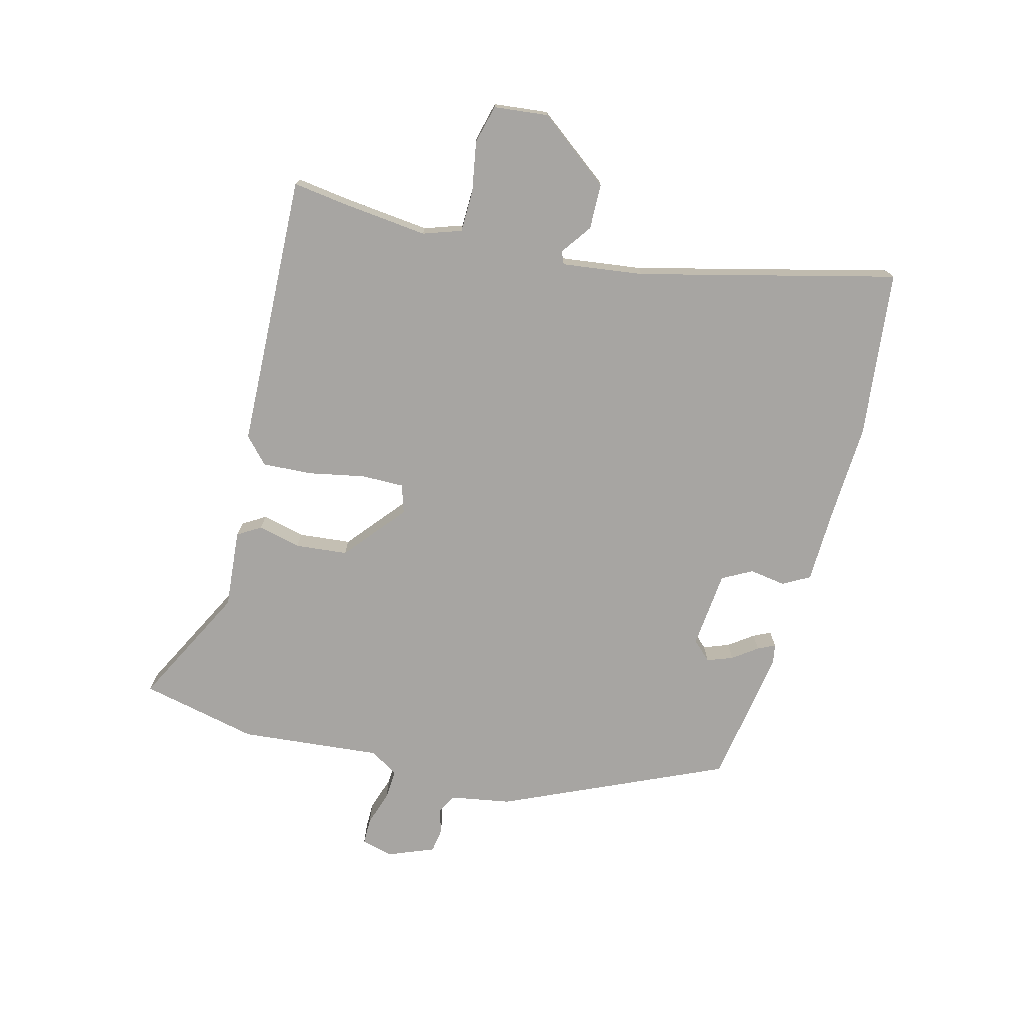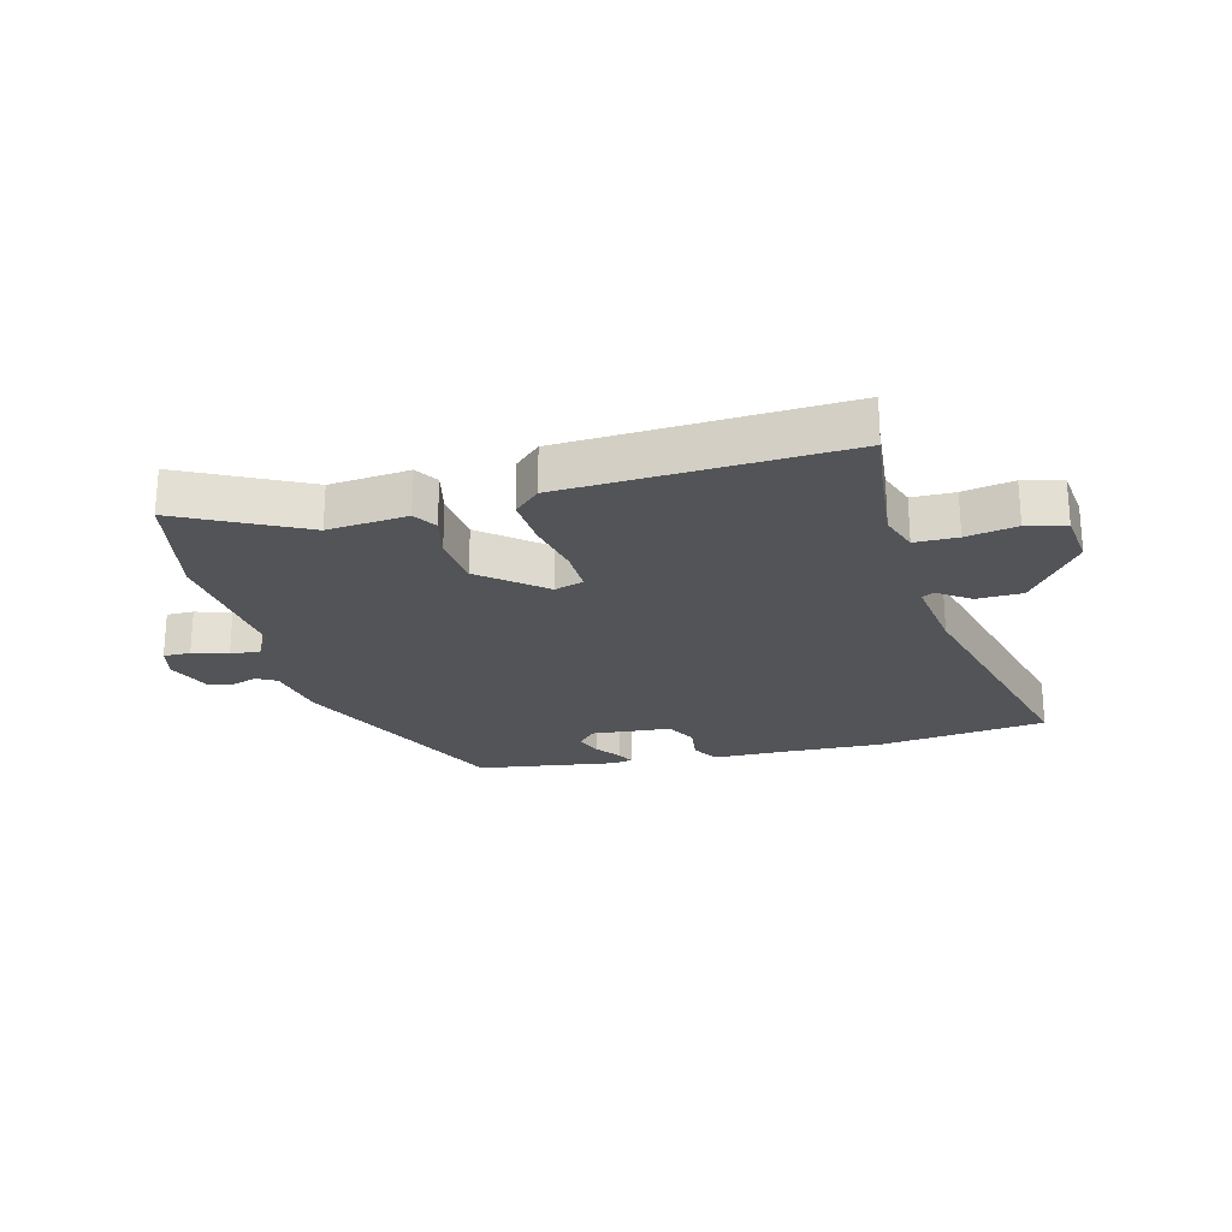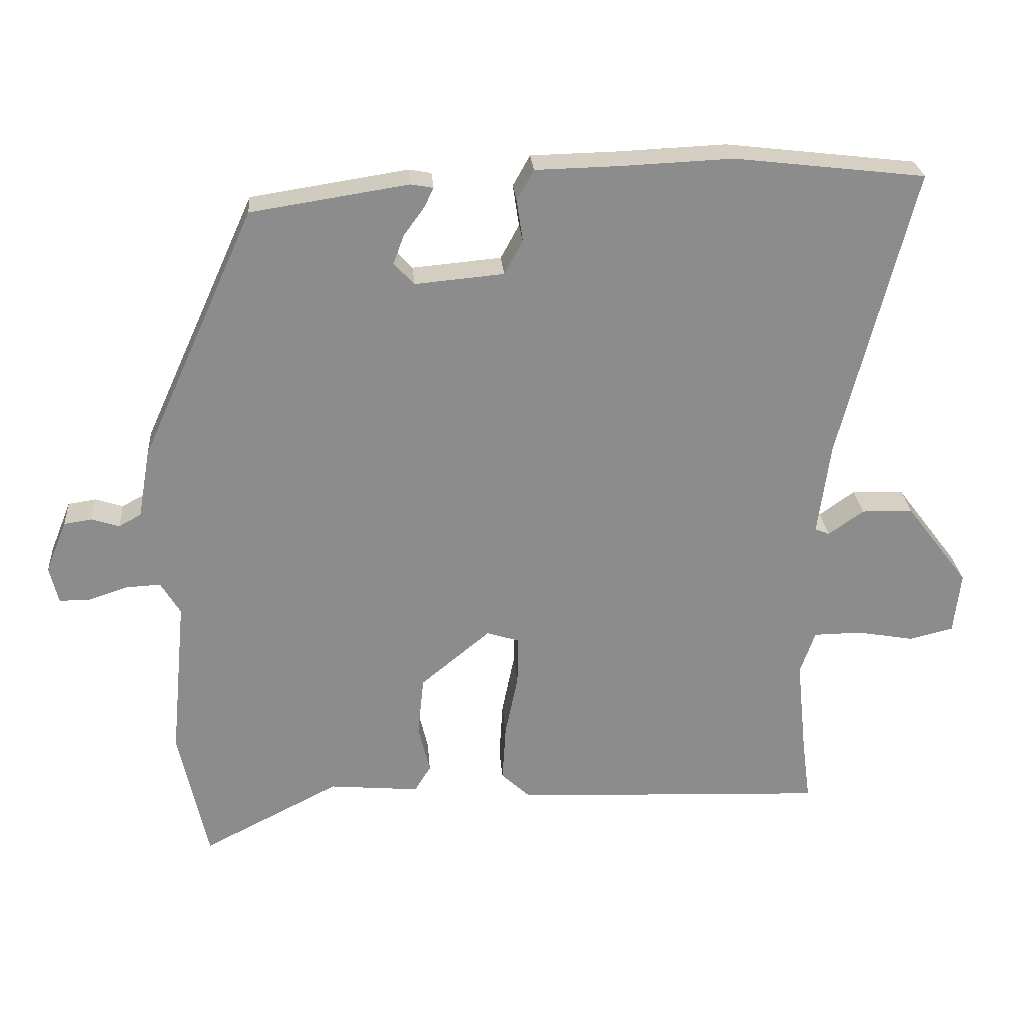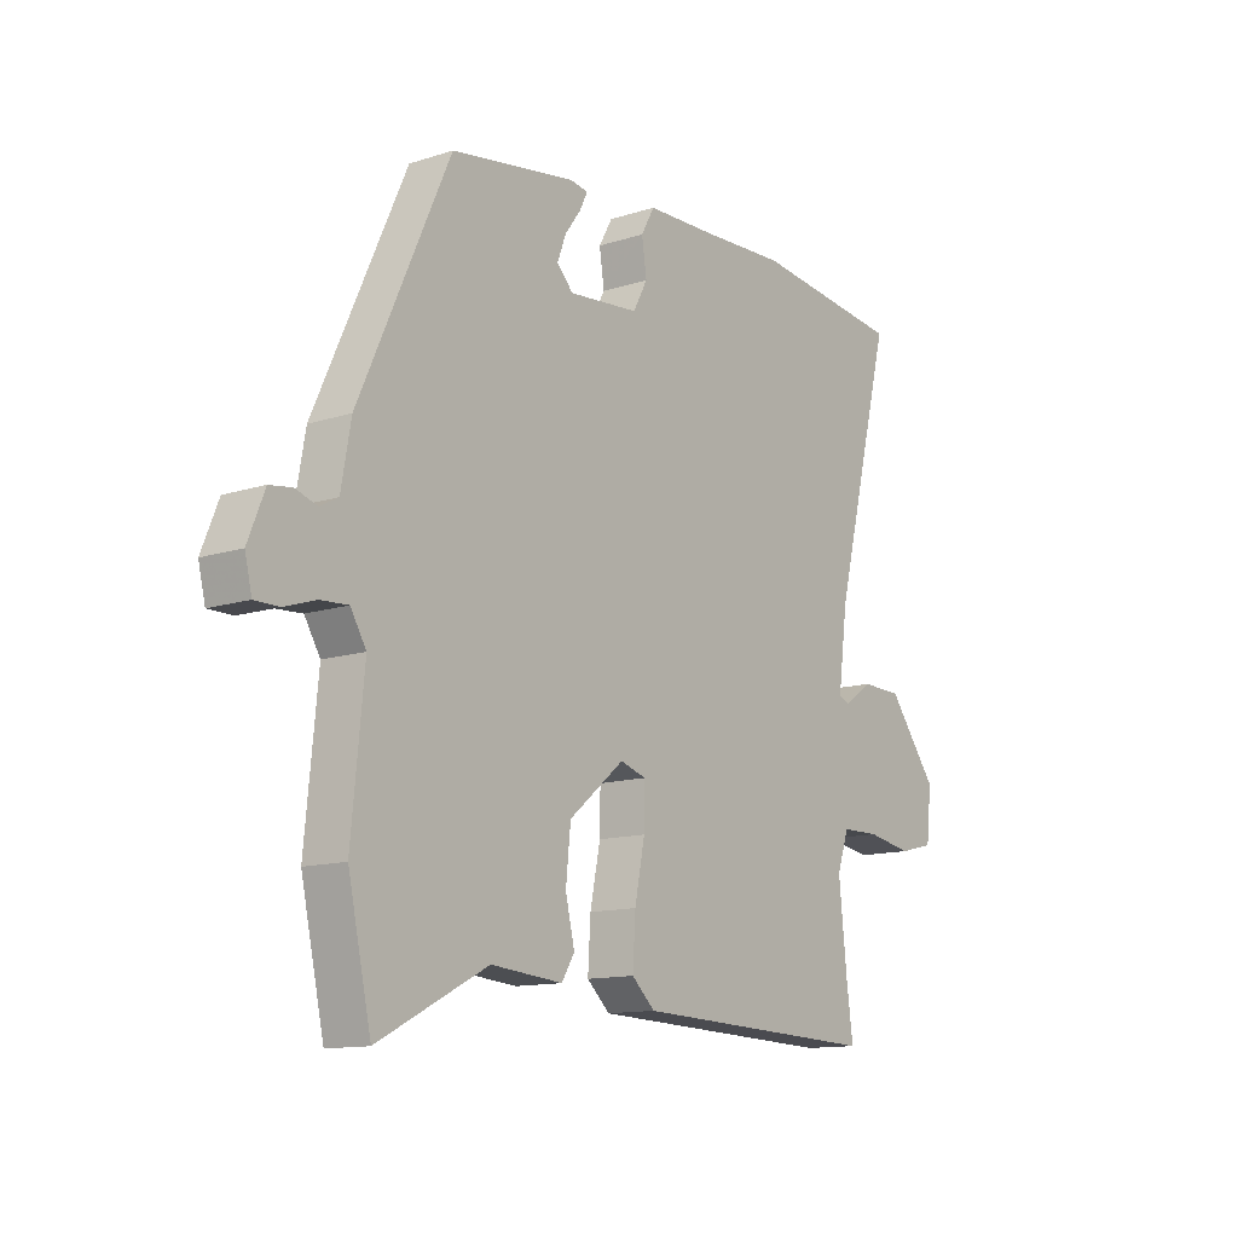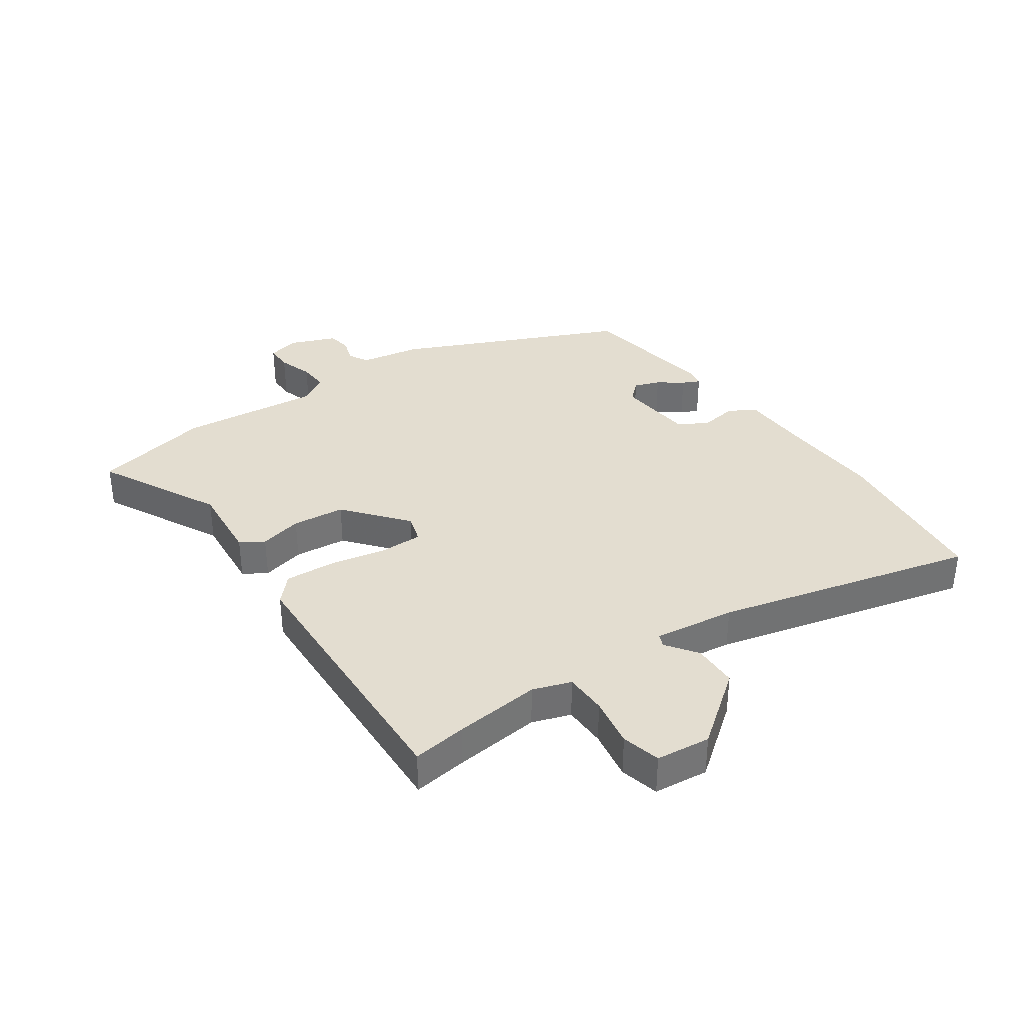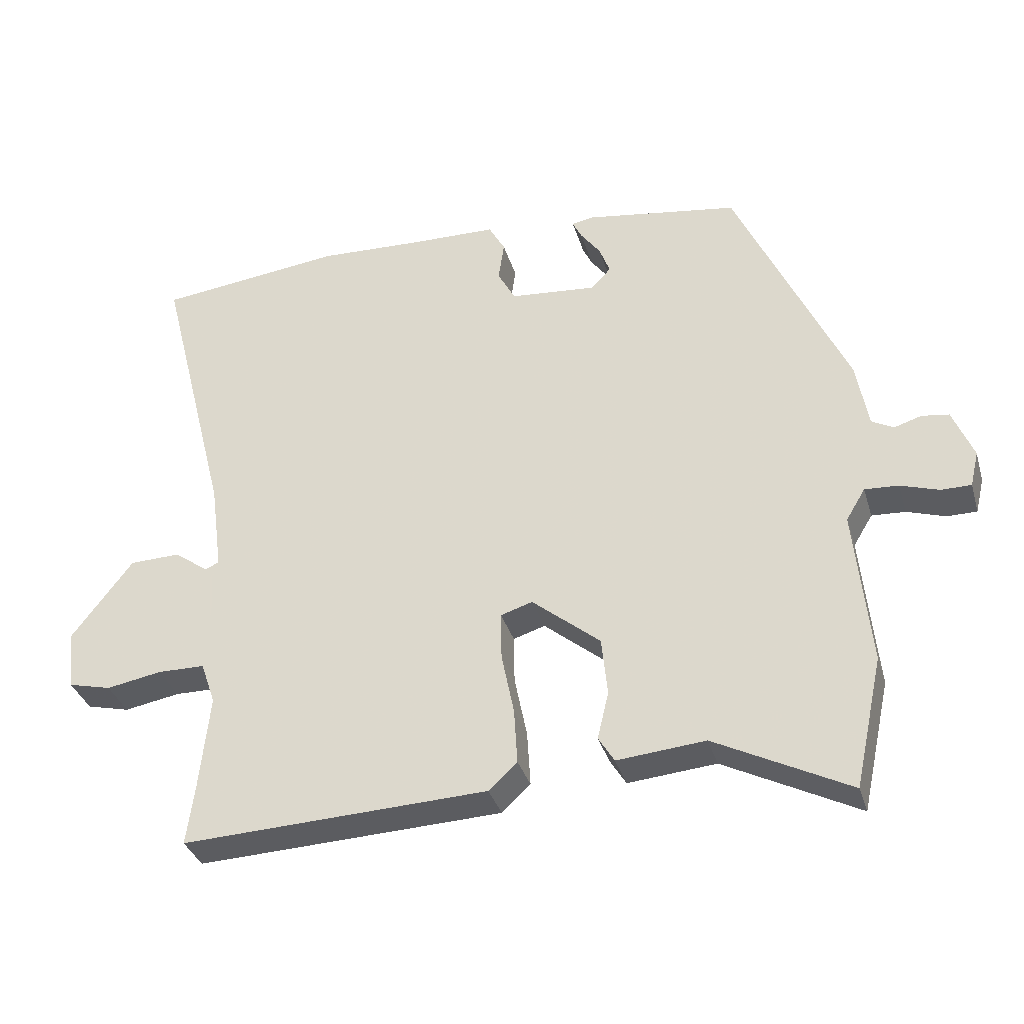
<metadata>
{"format":"obj","ext":"obj","renderer":"f3d","projection":"perspective","resolution":1024,"background":"white","views":[{"elev":-73.9,"azim":-104.8,"up":"+Y"},{"elev":-23.6,"azim":-165.1,"up":"+Y"},{"elev":26.0,"azim":175.6,"up":"+Z"},{"elev":-12.6,"azim":126.9,"up":"+Z"},{"elev":35.5,"azim":-124.9,"up":"+Y"},{"elev":-34.7,"azim":15.9,"up":"+Z"}]}
</metadata>
<code>
v -0.62 0.07 0.486
v -0.339 0.07 0.519
v -0.18 0.07 0.512
v -0.051 0.07 0.509
v -0.026 0.07 0.464
v -0.035 0.07 0.403
v -0.008 0.07 0.353
v 0.123 0.07 0.341
v 0.153 0.07 0.373
v 0.137 0.07 0.416
v 0.107 0.07 0.457
v 0.093 0.07 0.486
v 0.126 0.07 0.492
v 0.358 0.07 0.456
v 0.526 0.07 0.085
v 0.544 0.07 -0.017
v 0.577 0.07 -0.035
v 0.618 0.07 -0.022
v 0.659 0.07 -0.028
v 0.69 0.07 -0.105
v 0.677 0.07 -0.159
v 0.632 0.07 -0.159
v 0.574 0.07 -0.14
v 0.523 0.07 -0.137
v 0.494 0.07 -0.185
v 0.517 0.07 -0.423
v 0.474 0.07 -0.62
v 0.271 0.07 -0.516
v 0.138 0.07 -0.528
v 0.114 0.07 -0.489
v 0.131 0.07 -0.417
v 0.122 0.07 -0.329
v 0.019 0.07 -0.244
v -0.029 0.07 -0.259
v -0.028 0.07 -0.331
v -0.009 0.07 -0.425
v -0.004 0.07 -0.509
v -0.047 0.07 -0.549
v -0.509 0.07 -0.568
v -0.497 0.07 -0.478
v -0.482 0.07 -0.333
v -0.504 0.07 -0.269
v -0.575 0.07 -0.268
v -0.659 0.07 -0.283
v -0.724 0.07 -0.267
v -0.734 0.07 -0.176
v -0.642 0.07 -0.055
v -0.566 0.07 -0.053
v -0.514 0.07 -0.09
v -0.493 0.07 -0.081
v -0.511 0.07 0.055
v -0.62 0 0.486
v -0.339 0 0.519
v -0.18 0 0.512
v -0.051 0 0.509
v -0.026 0 0.464
v -0.035 0 0.403
v -0.008 0 0.353
v 0.123 0 0.341
v 0.153 0 0.373
v 0.137 0 0.416
v 0.107 0 0.457
v 0.093 0 0.486
v 0.126 0 0.492
v 0.358 0 0.456
v 0.526 0 0.085
v 0.544 0 -0.017
v 0.577 0 -0.035
v 0.618 0 -0.022
v 0.659 0 -0.028
v 0.69 0 -0.105
v 0.677 0 -0.159
v 0.632 0 -0.159
v 0.574 0 -0.14
v 0.523 0 -0.137
v 0.494 0 -0.185
v 0.517 0 -0.423
v 0.474 0 -0.62
v 0.271 0 -0.516
v 0.138 0 -0.528
v 0.114 0 -0.489
v 0.131 0 -0.417
v 0.122 0 -0.329
v 0.019 0 -0.244
v -0.029 0 -0.259
v -0.028 0 -0.331
v -0.009 0 -0.425
v -0.004 0 -0.509
v -0.047 0 -0.549
v -0.509 0 -0.568
v -0.497 0 -0.478
v -0.482 0 -0.333
v -0.504 0 -0.269
v -0.575 0 -0.268
v -0.659 0 -0.283
v -0.724 0 -0.267
v -0.734 0 -0.176
v -0.642 0 -0.055
v -0.566 0 -0.053
v -0.514 0 -0.09
v -0.493 0 -0.081
v -0.511 0 0.055
f 46 47 48 49
f 44 45 46 49
f 43 44 49 50
f 42 43 50
f 41 42 50
f 37 38 39 40
f 35 36 37 40
f 34 35 40 41
f 33 34 41 50
f 28 29 30 31
f 28 31 32
f 25 26 27 28
f 24 25 28 32
f 20 21 22 23
f 20 23 24
f 17 18 19 20
f 16 17 20 24
f 10 11 12 13
f 9 10 13 14
f 8 9 14 15
f 3 4 5 6
f 3 6 7
f 51 1 2 3
f 33 50 51 3
f 7 8 15 16
f 7 16 24 32
f 3 7 32 33
f 100 99 98 97
f 100 97 96 95
f 101 100 95 94
f 101 94 93
f 101 93 92
f 91 90 89 88
f 91 88 87 86
f 92 91 86 85
f 101 92 85 84
f 82 81 80 79
f 83 82 79
f 79 78 77 76
f 83 79 76 75
f 74 73 72 71
f 75 74 71
f 71 70 69 68
f 75 71 68 67
f 64 63 62 61
f 65 64 61 60
f 66 65 60 59
f 57 56 55 54
f 58 57 54
f 54 53 52 102
f 54 102 101 84
f 67 66 59 58
f 83 75 67 58
f 84 83 58 54
f 1 52 53 2
f 2 53 54 3
f 3 54 55 4
f 4 55 56 5
f 5 56 57 6
f 6 57 58 7
f 7 58 59 8
f 8 59 60 9
f 9 60 61 10
f 10 61 62 11
f 11 62 63 12
f 12 63 64 13
f 13 64 65 14
f 14 65 66 15
f 15 66 67 16
f 16 67 68 17
f 17 68 69 18
f 18 69 70 19
f 19 70 71 20
f 20 71 72 21
f 21 72 73 22
f 22 73 74 23
f 23 74 75 24
f 24 75 76 25
f 25 76 77 26
f 26 77 78 27
f 27 78 79 28
f 28 79 80 29
f 29 80 81 30
f 30 81 82 31
f 31 82 83 32
f 32 83 84 33
f 33 84 85 34
f 34 85 86 35
f 35 86 87 36
f 36 87 88 37
f 37 88 89 38
f 38 89 90 39
f 39 90 91 40
f 40 91 92 41
f 41 92 93 42
f 42 93 94 43
f 43 94 95 44
f 44 95 96 45
f 45 96 97 46
f 46 97 98 47
f 47 98 99 48
f 48 99 100 49
f 49 100 101 50
f 50 101 102 51
f 51 102 52 1

</code>
